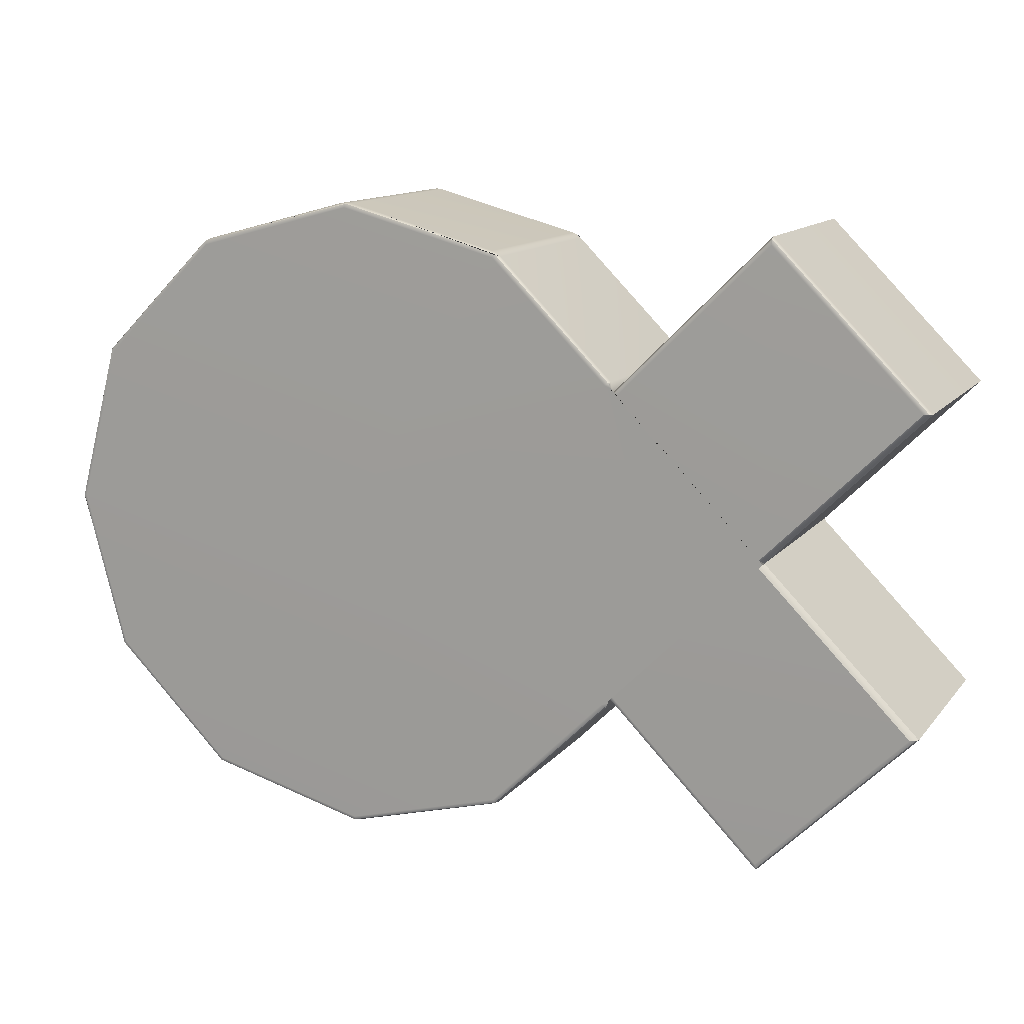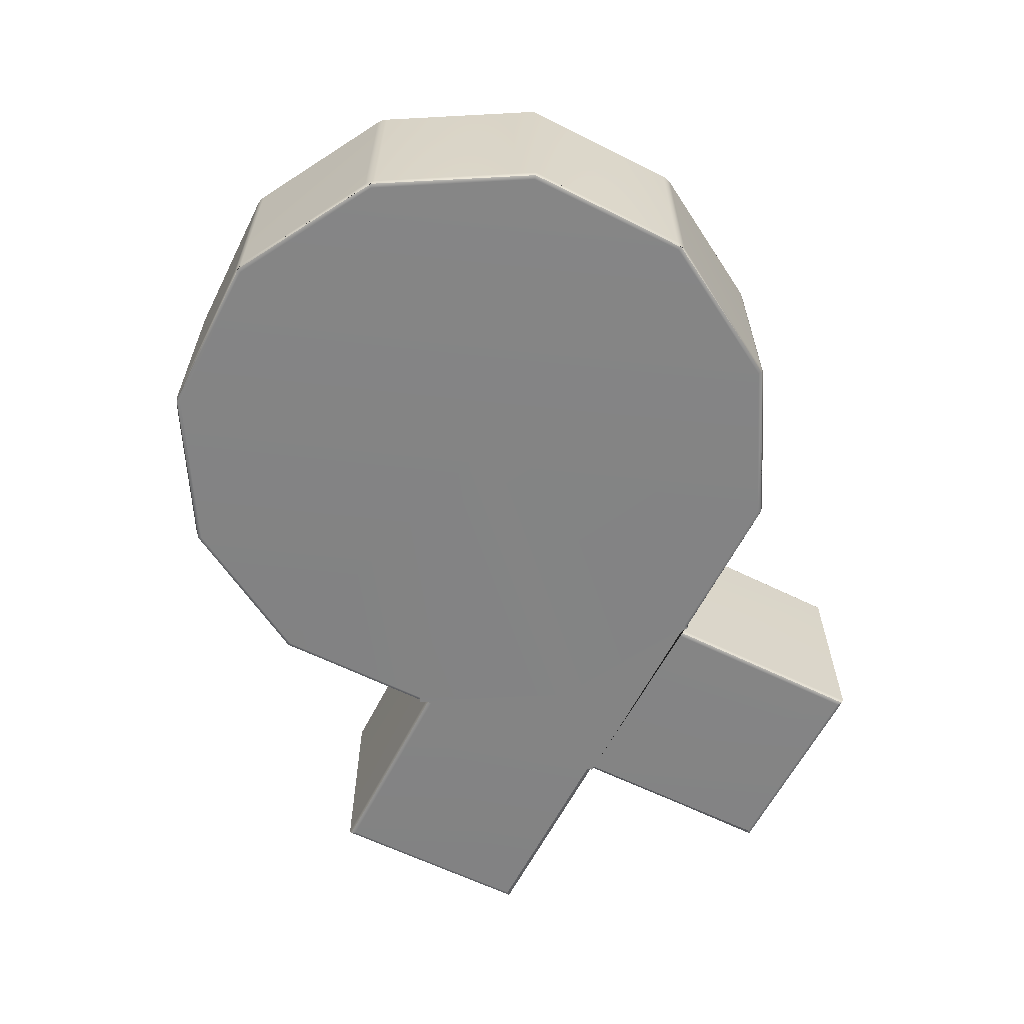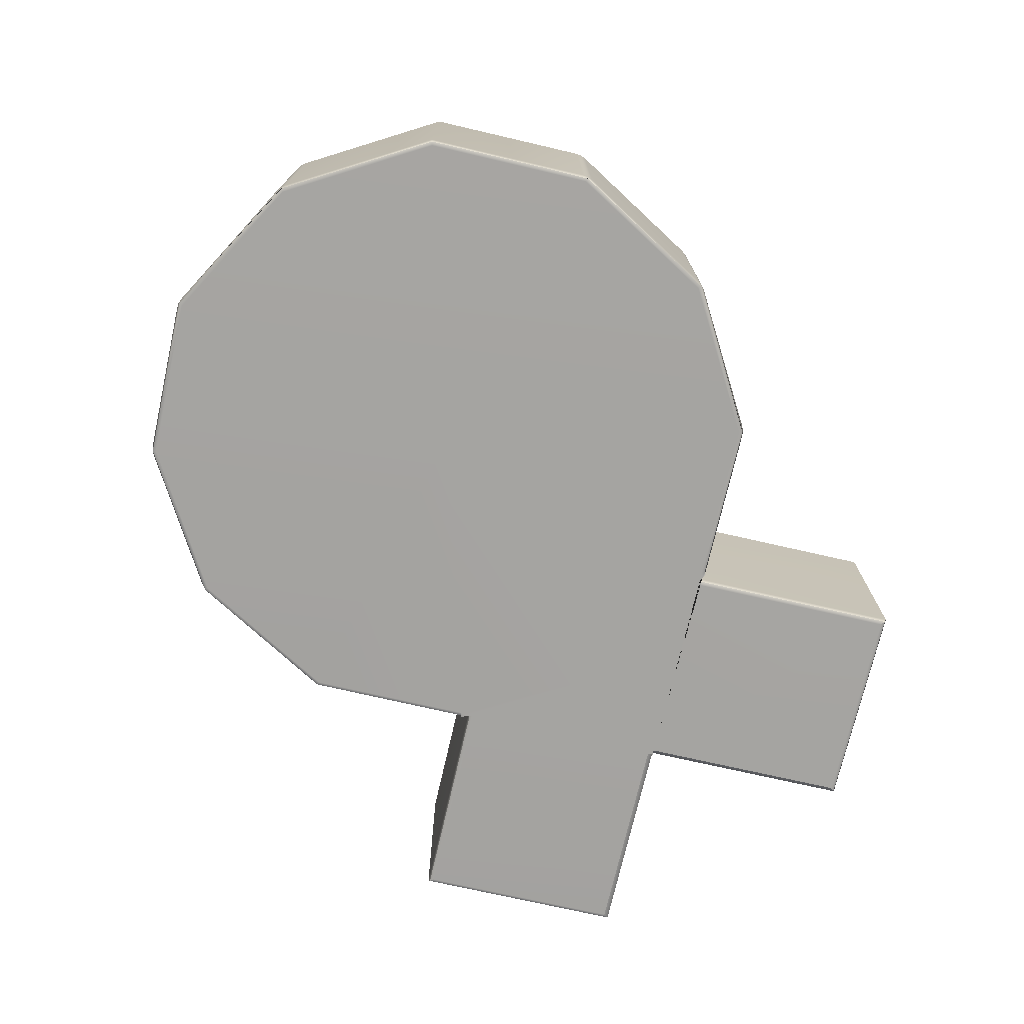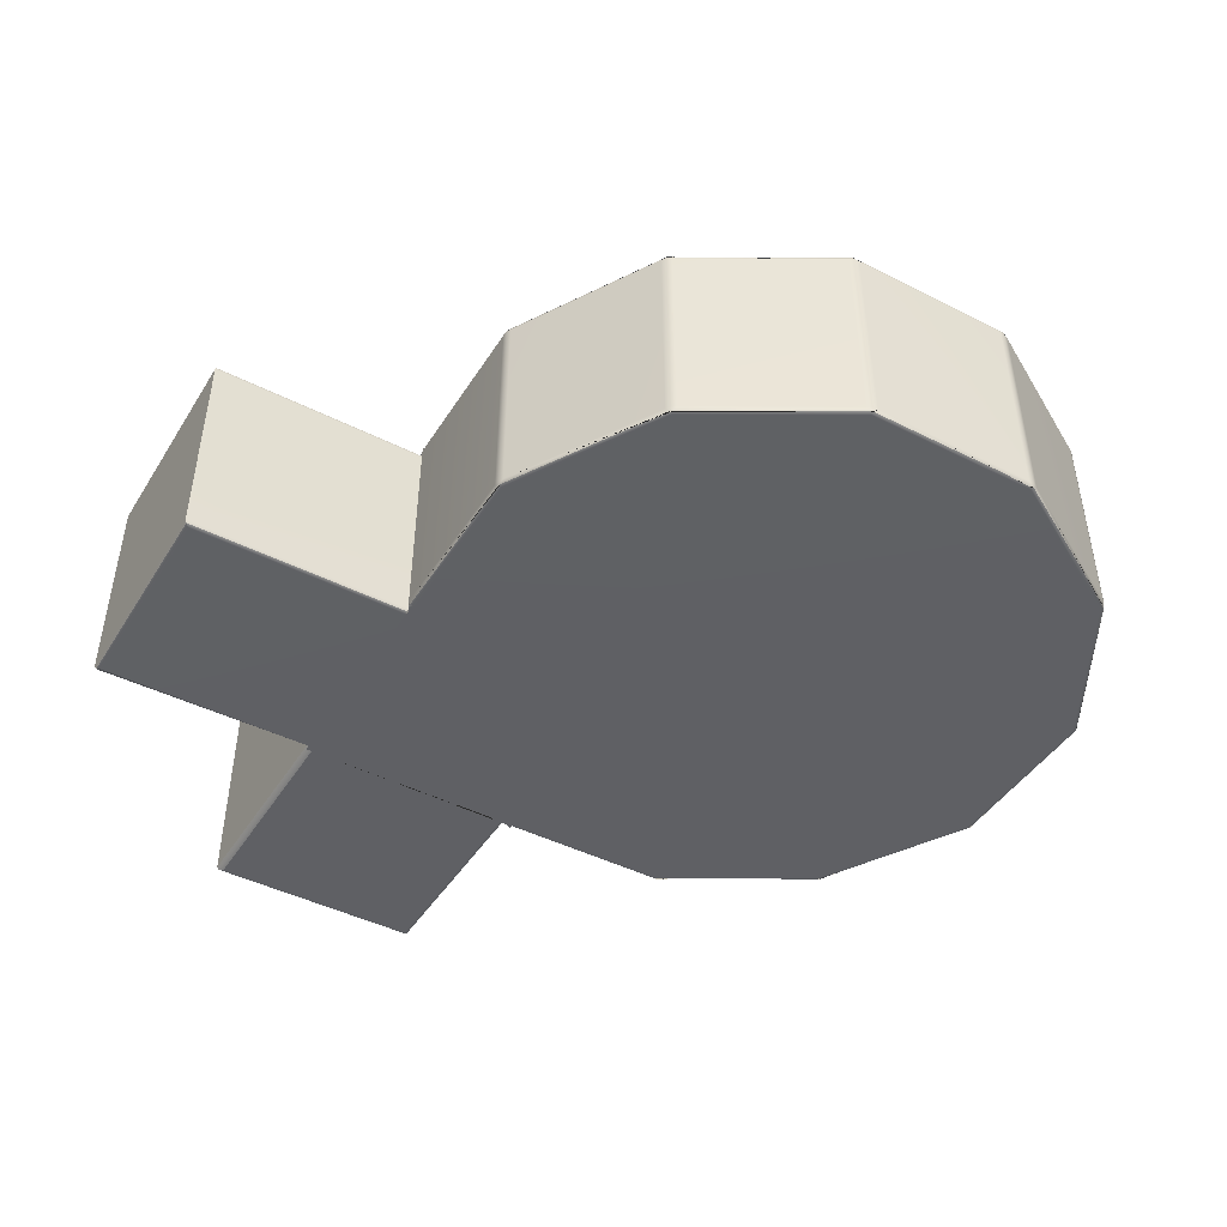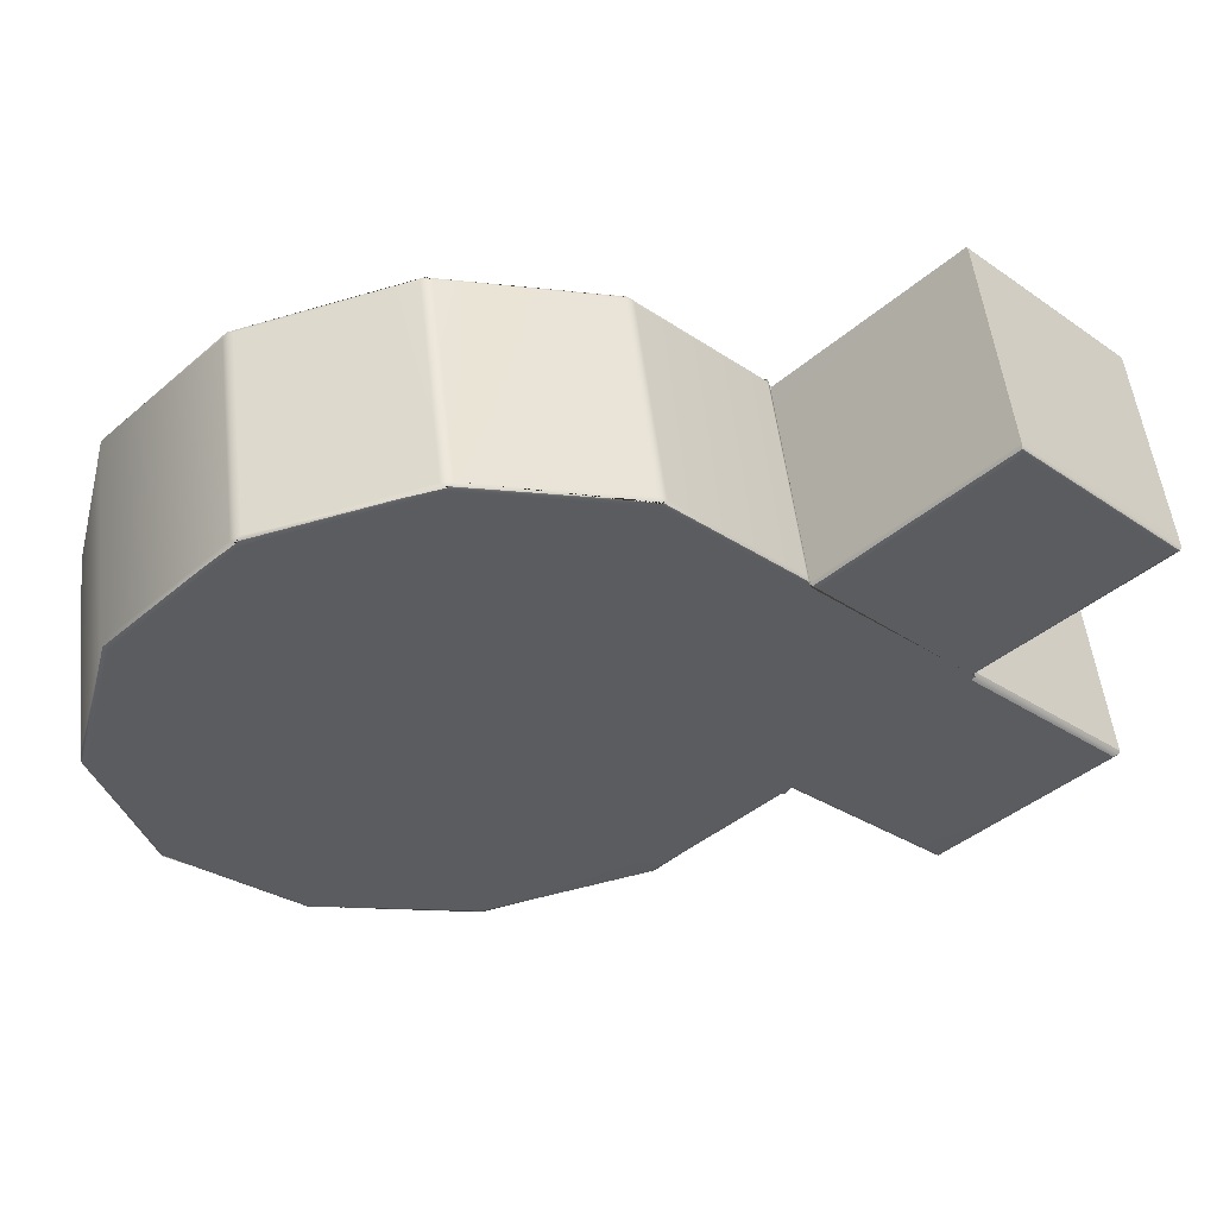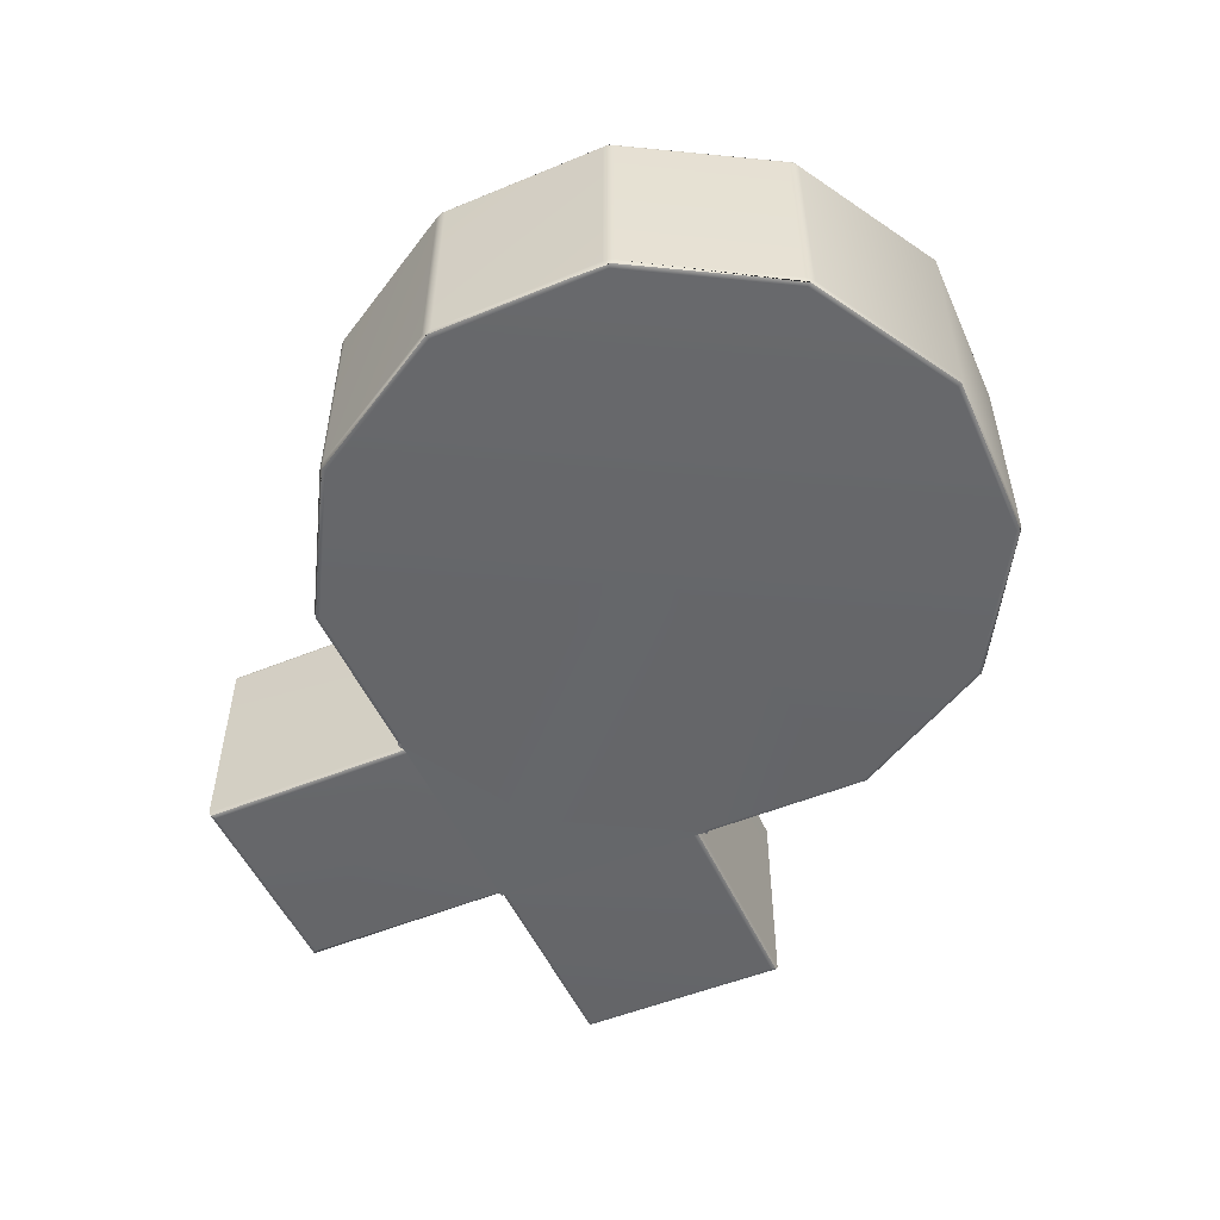
<metadata>
{"format":"obj","ext":"obj","renderer":"f3d","projection":"perspective","resolution":1024,"background":"white","views":[{"elev":12.8,"azim":23.8,"up":"+Z"},{"elev":-61.3,"azim":-71.8,"up":"+Y"},{"elev":-73.2,"azim":-57.9,"up":"+Y"},{"elev":-45.0,"azim":-165.4,"up":"+Y"},{"elev":54.0,"azim":-6.7,"up":"+Z"},{"elev":-52.0,"azim":-111.1,"up":"+Y"}]}
</metadata>
<code>
g default
v 262.7 -100 -142
v 262.7 -100 140.9
v 404.2 -100 -0.5345
v 262.7 100 140.9
v 404.2 100 -0.5345
v 262.7 100 -142
v 300.4 -100 0
v 300.4 100 0
v 0 -100 0
v 0 100 0
v 263.8 98.54 -140.9
v 262.7 95 -142
v 266.3 100 -138.4
v 404.2 95 -283.4
v 404.2 98.54 -281.3
v 404.2 100 -276.3
v 263.8 -98.54 -140.9
v 266.3 -100 -138.4
v 262.7 -95 -142
v 404.2 -100 -276.3
v 404.2 -98.54 -281.3
v 404.2 -95 -283.4
v 402.4 97.5 1.233
v 404.2 95 -0.5345
v 402.4 97.5 -2.302
v 400.6 100 -4.07
v 400.6 100 3.001
v 538.5 100 -142
v 543.5 98.54 -142
v 545.6 95 -142
v 402.4 -97.5 1.233
v 400.6 -100 3.001
v 400.6 -100 -4.07
v 402.4 -97.5 -2.302
v 404.2 -95 -0.5345
v 545.6 -95 -142
v 543.5 -98.54 -142
v 538.5 -100 -142
v 263.8 -98.54 139.9
v 262.7 -95 140.9
v 266.3 -100 137.4
v 404.2 -100 275.2
v 404.2 -98.54 280.2
v 404.2 -95 282.3
v 538.5 -100 140.9
v 543.5 -98.54 140.9
v 545.6 -95 140.9
v 545.6 95 140.9
v 543.5 98.54 140.9
v 538.5 100 140.9
v 263.8 98.54 139.9
v 266.3 100 137.4
v 262.7 95 140.9
v 404.2 100 275.2
v 404.2 98.54 280.2
v 404.2 95 282.3
v -149.4 -98.54 -257.3
v -147.6 -100 -254.1
v -258.8 -98.54 -148.5
v -255.7 -100 -146.7
v -298.9 -98.54 -0
v -295.2 -100 -0
v -260.1 -95 149.3
v -258.8 -98.54 148.5
v -255.7 -100 146.7
v -149.4 -98.54 257.3
v -147.6 -100 254.1
v -0 -98.54 297.1
v -0 -100 293.4
v 149.4 -98.54 257.3
v 147.6 -100 254.1
v 261.6 -100 144.5
v 260.1 -95 149.3
v 258.8 -98.54 148.6
v 255.6 -100 146.7
v 261.4 -100 144.5
v 261.8 -100 -144.6
v 261.4 -100 -144.5
v 255.6 -100 -146.7
v 258.8 -98.54 -148.6
v 260.1 -95 -149.3
v 149.4 -98.54 -257.3
v 147.6 -100 -254.1
v 0 -98.54 -297.1
v 0 -100 -293.4
v -149.4 98.54 -257.3
v -147.6 100 -254.1
v -258.8 98.54 -148.5
v -255.7 100 -146.7
v -298.9 98.54 -0
v -295.2 100 -0
v -260.1 95 149.3
v -258.8 98.54 148.5
v -255.7 100 146.7
v -149.4 98.54 257.3
v -147.6 100 254.1
v -0 98.54 297.1
v -0 100 293.4
v 149.4 98.54 257.3
v 147.6 100 254.1
v 261.6 100 144.5
v 261.4 100 144.5
v 255.6 100 146.7
v 258.8 98.54 148.6
v 260.1 95 149.3
v 261.8 100 -144.6
v 260.1 95 -149.3
v 258.8 98.54 -148.6
v 255.6 100 -146.7
v 261.4 100 -144.5
v 149.4 98.54 -257.3
v 147.6 100 -254.1
v 0 98.54 -297.1
v 0 100 -293.4
v 260.1 -100 149.3
v 260.1 -100 -149.3
v 260.1 100 149.3
v 260.1 100 -149.3
v -259.6 -95 -149
v -256.6 -95 -152.8
v -258.4 -99.6 -148.3
v -261.4 -95 -144.5
v -259.6 95 -149
v -261.4 95 -144.5
v -258.4 99.6 -148.3
v -256.6 95 -152.8
v -149.9 -95 -258
v -145.4 -95 -259.9
v -149.2 -99.6 -256.9
v -153.7 -95 -255.1
v -149.9 95 -258
v -153.7 95 -255.1
v -149.2 99.6 -256.9
v -145.4 95 -259.9
v -299.7 -95 -0
v -299.1 -95 -4.827
v -298.4 -99.6 -0
v -299.1 -95 4.827
v -299.7 95 -0
v -299.1 95 4.827
v -298.4 99.6 -0
v -299.1 95 -4.827
v -149.9 -95 258
v -153.7 -95 255.1
v -149.2 -99.6 256.9
v -145.4 -95 259.9
v -149.9 95 258
v -145.4 95 259.9
v -149.2 99.6 256.9
v -153.7 95 255.1
v -0 -95 298
v -4.831 -95 297.3
v -0 -99.6 296.6
v 4.831 -95 297.3
v -0 95 298
v 4.831 95 297.3
v -0 99.6 296.6
v -4.831 95 297.3
v 149.9 -95 258
v 145.4 -95 259.9
v 149.2 -99.6 256.9
v 153.7 -95 255.1
v 149.9 95 258
v 153.7 95 255.1
v 149.2 99.6 256.9
v 145.4 95 259.9
v 0 -95 -298
v 4.831 -95 -297.3
v 0 -99.6 -296.6
v -4.831 -95 -297.3
v 0 95 -298
v -4.831 95 -297.3
v 0 99.6 -296.6
v 4.831 95 -297.3
v 149.9 -95 -258
v 153.7 -95 -255.1
v 149.2 -99.6 -256.9
v 145.4 -95 -259.9
v 149.9 95 -258
v 145.4 95 -259.9
v 149.2 99.6 -256.9
v 153.7 95 -255.1
g pCube4
f 2 3 32 41
f 5 4 52 27
f 4 2 40 53
f 1 6 12 19
f 6 5 26 13
f 3 1 18 33
f 7 76 75 9
f 8 110 109 10
f 2 4 101 105 73 72
f 6 1 77 81 107 106
f 1 3 7 78 77
f 3 2 72 76 7
f 4 5 8 102 101
f 5 6 106 110 8
f 79 78 7 9
f 103 102 8 10
f 12 11 15 14
f 11 13 16 15
f 18 17 21 20
f 17 19 22 21
f 24 23 49 48
f 23 27 50 49
f 26 25 29 28
f 25 24 30 29
f 32 31 46 45
f 31 35 47 46
f 35 34 37 36
f 34 33 38 37
f 52 51 55 54
f 51 53 56 55
f 81 80 82 177 176
f 80 79 83 82
f 100 99 104 103
f 99 165 164 105 104
f 44 47 48 56
f 22 14 30 36
f 22 19 12 14
f 16 13 26 28
f 30 24 35 36
f 38 33 18 20
f 42 41 32 45
f 47 35 24 48
f 50 27 52 54
f 56 53 40 44
f 132 130 120 126
f 124 122 136 142
f 140 138 63 92
f 63 144 150 92
f 148 146 152 158
f 156 154 160 166
f 164 162 73 105
f 180 178 168 174
f 172 170 128 134
f 60 58 9
f 62 60 9
f 65 62 9
f 67 65 9
f 69 67 9
f 71 69 9
f 75 71 9
f 83 79 9
f 85 83 9
f 58 85 9
f 87 89 10
f 89 91 10
f 91 94 10
f 94 96 10
f 96 98 10
f 98 100 10
f 100 103 10
f 109 112 10
f 112 114 10
f 114 87 10
f 176 182 107 81
f 6 13 11
f 6 11 12
f 1 19 17
f 1 17 18
f 23 24 25 26 5 27
f 31 32 3 33 34 35
f 2 41 39
f 2 39 40
f 4 53 51
f 4 51 52
f 14 15 29 30
f 15 16 28 29
f 20 21 37 38
f 21 22 36 37
f 40 39 43 44
f 39 41 42 43
f 44 43 46 47
f 43 42 45 46
f 48 49 55 56
f 49 50 54 55
f 57 58 60 59
f 59 60 62 61
f 61 62 65 64
f 63 64 66 145 144
f 64 65 67 66
f 66 67 69 68
f 68 69 71 70
f 70 71 75 74
f 82 83 85 84
f 58 57 84 85
f 57 129 128 170 169 84
f 86 87 114 113
f 87 86 88 89
f 86 133 132 126 125 88
f 89 88 90 91
f 88 125 124 142 141 90
f 91 90 93 94
f 90 141 140 92 93
f 94 93 95 96
f 93 92 150 149 95
f 96 95 97 98
f 95 149 148 158 157 97
f 98 97 99 100
f 97 157 156 166 165 99
f 109 108 111 112
f 108 107 182 181 111
f 112 111 113 114
f 111 181 180 174 173 113
f 73 74 115 72
f 72 115 76
f 76 115 74 75
f 79 80 116 78
f 78 116 77
f 77 116 80 81
f 103 104 117 102
f 102 117 101
f 101 117 104 105
f 107 108 118 106
f 106 118 110
f 110 118 108 109
f 122 121 59 61 137 136
f 130 129 57 59 121 120
f 134 133 86 113 173 172
f 138 137 61 64 63
f 146 145 66 68 153 152
f 154 153 68 70 161 160
f 162 161 70 74 73
f 178 177 82 84 169 168
f 120 119 123 126
f 119 122 124 123
f 128 127 131 134
f 127 130 132 131
f 136 135 139 142
f 135 138 140 139
f 144 143 147 150
f 143 146 148 147
f 152 151 155 158
f 151 154 156 155
f 160 159 163 166
f 159 162 164 163
f 168 167 171 174
f 167 170 172 171
f 176 175 179 182
f 175 178 180 179
f 121 122 119
f 121 119 120
f 125 126 123
f 125 123 124
f 129 130 127
f 129 127 128
f 133 134 131
f 133 131 132
f 137 138 135
f 137 135 136
f 141 142 139
f 141 139 140
f 145 146 143
f 145 143 144
f 149 150 147
f 149 147 148
f 153 154 151
f 153 151 152
f 157 158 155
f 157 155 156
f 161 162 159
f 161 159 160
f 165 166 163
f 165 163 164
f 169 170 167
f 169 167 168
f 173 174 171
f 173 171 172
f 177 178 175
f 177 175 176
f 181 182 179
f 181 179 180

</code>
